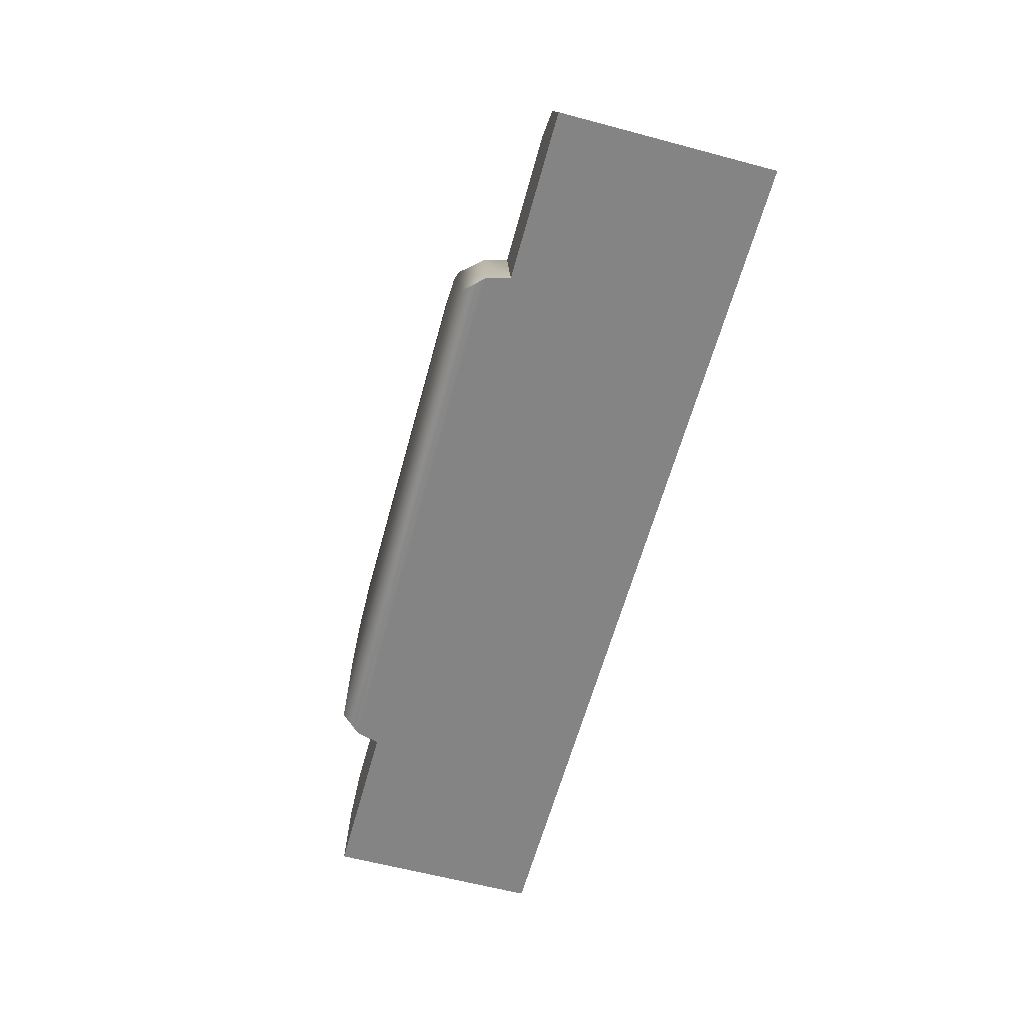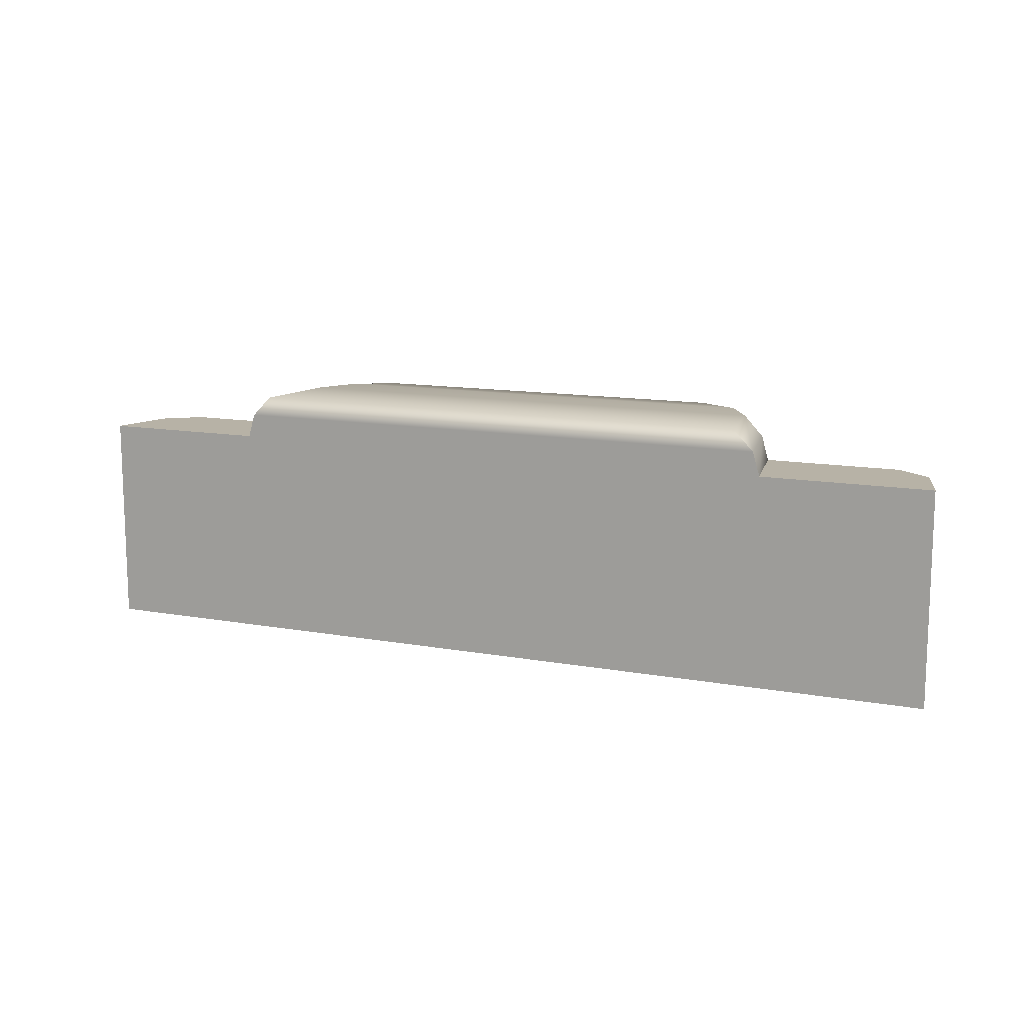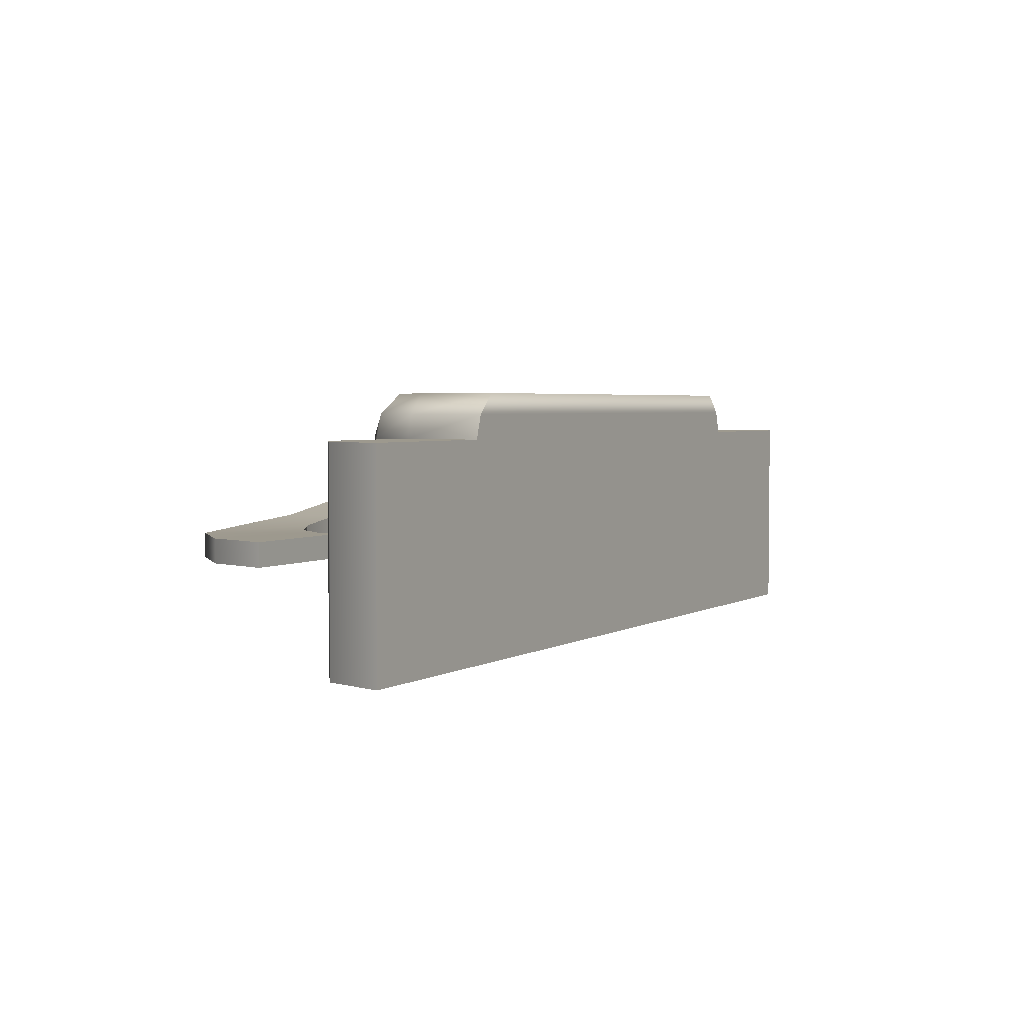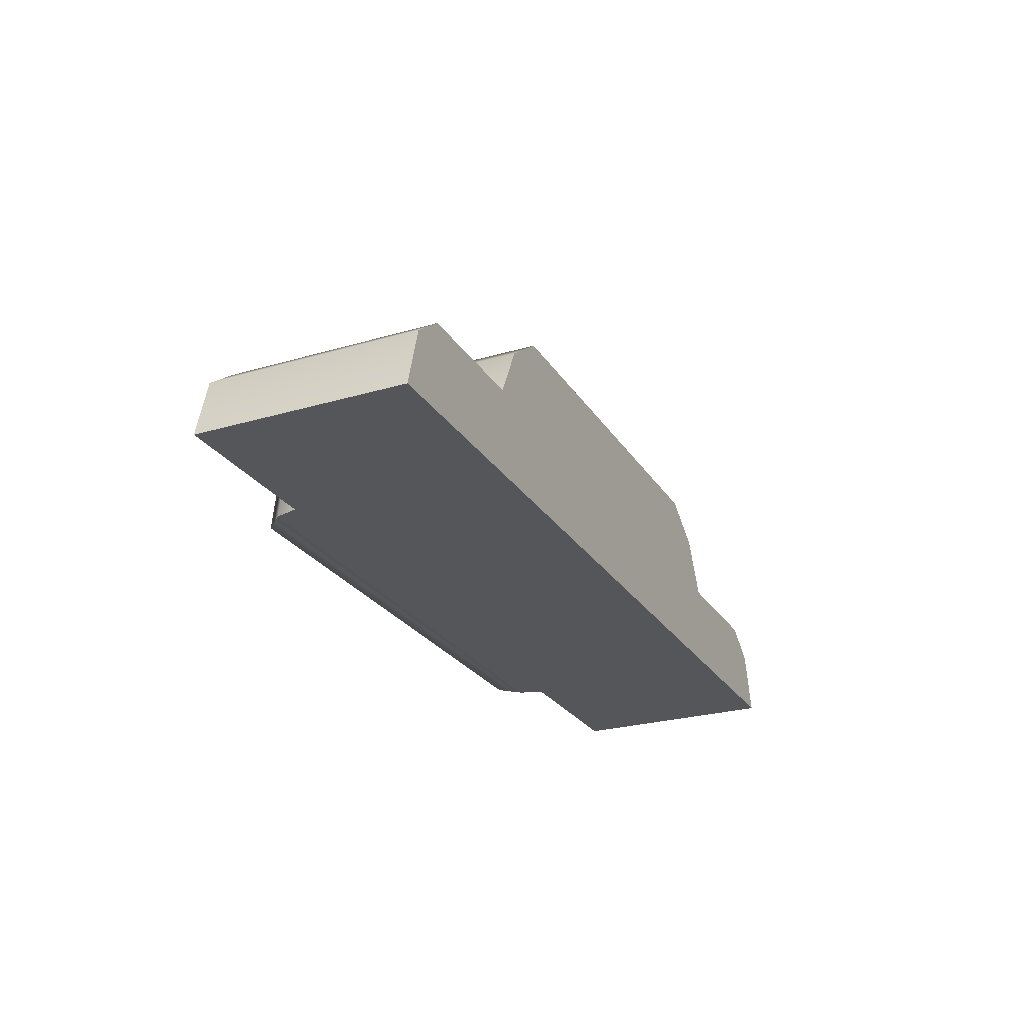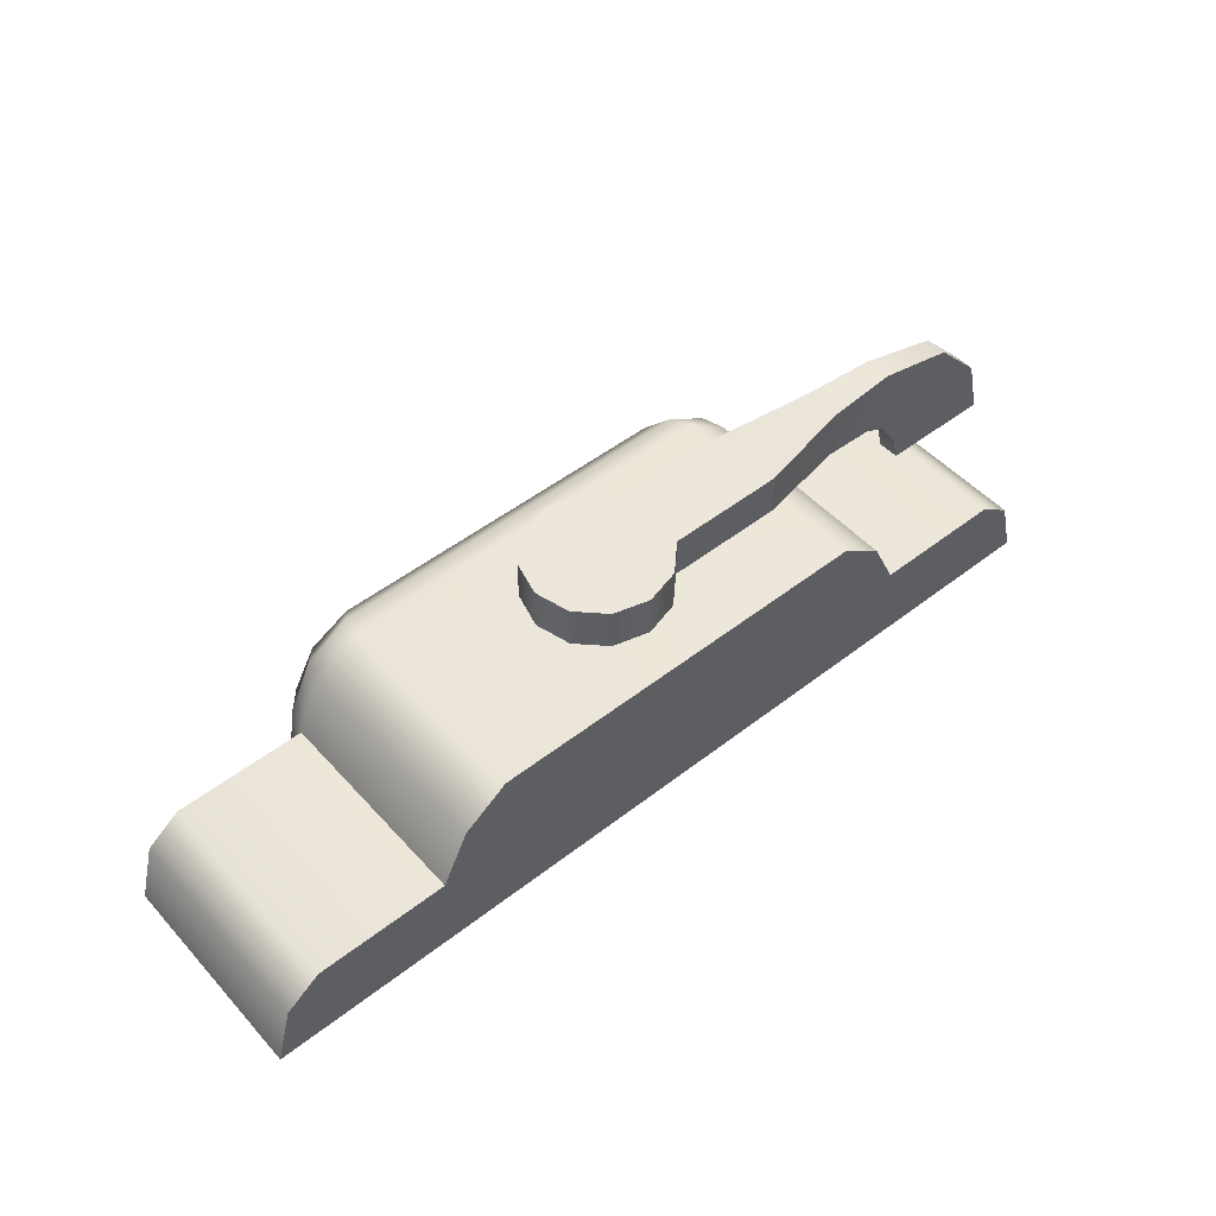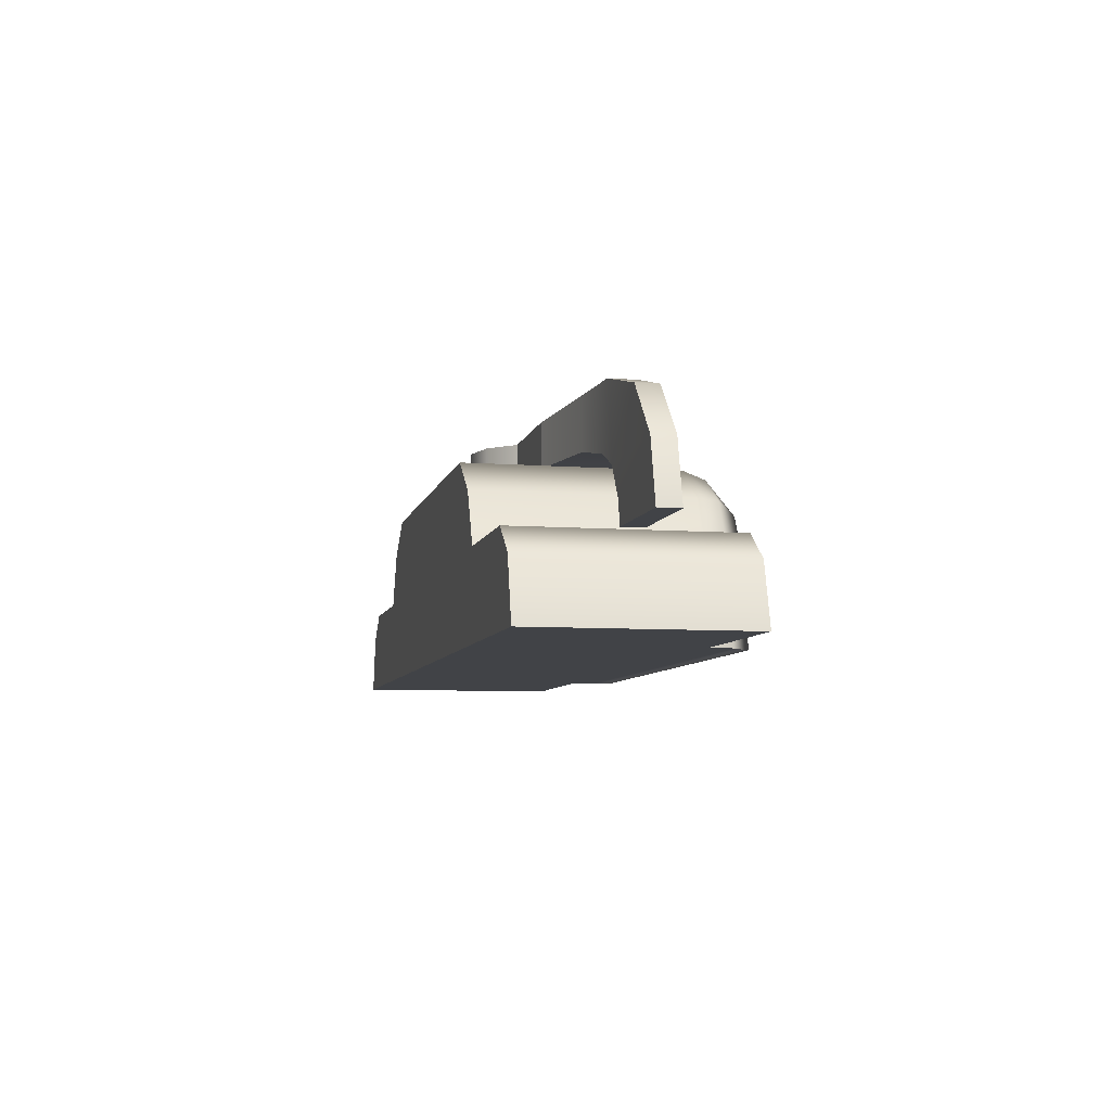
<metadata>
{"format":"obj","ext":"obj","renderer":"f3d","projection":"perspective","resolution":1024,"background":"white","views":[{"elev":-61.4,"azim":-105.2,"up":"+Z"},{"elev":12.5,"azim":-156.9,"up":"+Y"},{"elev":3.4,"azim":119.8,"up":"+Y"},{"elev":-25.5,"azim":-64.7,"up":"+Z"},{"elev":50.3,"azim":-40.4,"up":"+Z"},{"elev":-7.2,"azim":77.8,"up":"+Z"}]}
</metadata>
<code>
o MeshWindowHung_48X32_0_GeomSubset_2
v -0.6096 0.04062 -0.3803
v 0.6096 0.04063 -0.3803
v -0.6096 0.04062 0.4325
v 0.6096 0.04063 0.4325
v -0.6096 -0.04063 -0.3803
v -0.6096 -0.04063 0.4325
v 0.6096 -0.04062 0.4325
v 0.6096 -0.04062 -0.3803
v -0.6348 0.1208 -0.3803
v 0.6348 0.1208 -0.3803
v 0.6348 -0.1208 -0.3803
v -0.6348 -0.1208 -0.3803
v -0.6348 0.09222 -0.4353
v -0.6348 0.1208 -0.3985
v 0.6348 -0.09222 -0.4353
v 0.6348 -0.1208 -0.3985
v -0.6348 -0.09222 -0.4353
v -0.6348 -0.1208 -0.3985
v 0.6348 0.09222 -0.4353
v 0.6348 0.1208 -0.3985
v -0.5439 0.04062 0.3667
v -0.5439 0.04062 -0.3139
v -0.5439 -0.04063 0.3667
v -0.5439 -0.04063 -0.3139
v 0.5439 0.04063 0.3667
v 0.5439 -0.04062 0.3667
v 0.5439 -0.04062 -0.3139
v 0.5439 0.04063 -0.3139
v -0.5439 0.03182 0.3667
v -0.5439 0.03182 -0.3139
v -0.5439 -0.03182 0.3667
v -0.5439 -0.03182 -0.3139
v 0.5439 0.03182 0.3667
v 0.5439 -0.03182 0.3667
v 0.5439 -0.03182 -0.3139
v 0.5439 0.03182 -0.3139
v -0.5667 0.03182 0.39
v -0.5667 0.03182 -0.3803
v -0.5667 -0.03182 0.39
v -0.5667 -0.03182 -0.3803
v 0.5667 0.03182 0.39
v 0.5667 -0.03182 0.39
v 0.5667 -0.03182 -0.3803
v 0.5667 0.03182 -0.3803
v 0.5662 2.2e-05 -0.01043
v -0.5665 2e-05 -0.01043
v 0.5662 2.2e-05 0.3896
v -0.5665 2e-05 0.3896
v 0.5662 -0.03184 0.3896
v -0.5665 -0.03184 0.3896
v 0.5662 -0.03184 -0.01043
v -0.5665 -0.03184 -0.01043
v 0.5662 2.2e-05 -0.01043
v -0.5665 2e-05 -0.01043
v -0.5665 2e-05 0.3896
v 0.5662 2.2e-05 0.3896
v 0.5662 -0.03184 0.3896
v -0.5665 -0.03184 0.3896
v -0.5665 -0.03184 -0.01043
v 0.5662 -0.03184 -0.01043
v 0.5662 2.2e-05 -0.01043
v -0.5665 2e-05 -0.01043
v -0.5665 2e-05 0.3896
v 0.5662 2.2e-05 0.3896
v 0.5662 -0.03184 0.3896
v -0.5665 -0.03184 0.3896
v -0.5665 -0.03184 -0.01043
v 0.5662 -0.03184 -0.01043
v 0.5276 2.2e-05 0.02903
v -0.528 2.1e-05 0.02903
v -0.528 2.1e-05 0.3502
v 0.5276 2.2e-05 0.3502
v 0.5276 -0.03184 0.3502
v -0.528 -0.03184 0.3502
v -0.528 -0.03184 0.02903
v 0.5276 -0.03184 0.02903
v 0.5662 0.0317 -0.3803
v -0.5665 0.0317 -0.3803
v 0.5662 0.0317 0.02903
v -0.5665 0.0317 0.02903
v 0.5662 -0.00016 0.02903
v -0.5665 -0.000161 0.02903
v 0.5662 -0.00016 -0.3803
v -0.5665 -0.000161 -0.3803
v 0.5662 0.0317 -0.3803
v -0.5665 0.0317 -0.3803
v -0.5665 0.0317 0.02903
v 0.5662 0.0317 0.02903
v 0.5662 -0.00016 0.02903
v -0.5665 -0.000161 0.02903
v -0.5665 -0.000161 -0.3803
v 0.5662 -0.00016 -0.3803
v 0.5662 0.0317 -0.3803
v -0.5665 0.0317 -0.3803
v -0.5665 0.0317 0.02903
v 0.5662 0.0317 0.02903
v 0.5662 -0.00016 0.02903
v -0.5665 -0.000161 0.02903
v -0.5665 -0.000161 -0.3803
v 0.5662 -0.00016 -0.3803
v 0.5276 0.0317 -0.2977
v -0.528 0.0317 -0.2977
v -0.528 0.0317 -0.01043
v 0.5276 0.0317 -0.01043
v 0.5276 -0.00016 -0.01043
v -0.528 -0.000161 -0.01043
v -0.528 -0.000161 -0.2977
v 0.5276 -0.00016 -0.2977
v 0.5276 -0.01046 0.02903
v -0.528 -0.01046 0.02903
v -0.528 -0.01046 0.3502
v 0.5276 -0.01046 0.3502
v 0.5276 -0.01973 0.3502
v -0.528 -0.01973 0.3502
v -0.528 -0.01973 0.02903
v 0.5276 -0.01973 0.02903
v 0.5276 0.02022 -0.2977
v -0.528 0.02021 -0.2977
v -0.528 0.02021 -0.01043
v 0.5276 0.02022 -0.01043
v 0.5276 0.01094 -0.01043
v -0.528 0.01094 -0.01043
v -0.528 0.01094 -0.2977
v 0.5276 0.01094 -0.2977
v 0.02966 0.02228 0.02787
v -0.03038 0.02228 0.02787
v 0.02063 0.02228 0.04617
v -0.02136 0.02228 0.04617
v 0.02063 -0.000182 0.04617
v -0.02136 -0.000182 0.04617
v 0.02966 -0.000182 0.02787
v -0.03038 -0.000182 0.02787
v 0.02533 0.02228 0.04272
v 0.02533 -0.000182 0.04272
v -0.02606 -0.000182 0.04272
v -0.02606 0.02228 0.04272
v 0.02808 0.02228 0.03703
v 0.02808 -0.000182 0.03703
v -0.02881 -0.000182 0.03703
v -0.02881 0.02228 0.03703
v -0.04811 -0.000182 0.02787
v -0.04811 0.02228 0.02787
v 0.04738 -0.000182 0.02787
v 0.04738 0.02228 0.02787
v -0.04636 -0.000182 0.03428
v -0.04276 -0.000182 0.03703
v -0.04636 0.02228 0.03428
v -0.04276 0.02228 0.03703
v 0.04563 0.02228 0.03428
v 0.04204 0.02228 0.03703
v 0.04563 -0.000182 0.03428
v 0.04204 -0.000182 0.03703
v -0.04276 0.02228 0.02787
v -0.04276 -0.000182 0.02787
v 0.04204 -0.000182 0.02787
v 0.04204 0.02228 0.02787
v 0.02686 0.0269 0.02787
v -0.02758 0.0269 0.02787
v -0.02616 0.0269 0.03703
v 0.02543 0.0269 0.03703
v -0.02366 0.0269 0.04136
v 0.02294 0.0269 0.04136
v -0.0194 0.0269 0.04357
v 0.01867 0.0269 0.04357
v -0.02085 0.02477 0.0454
v -0.02544 0.02477 0.04257
v -0.02813 0.02477 0.03703
v -0.02966 0.02477 0.02787
v 0.02893 0.02477 0.02787
v 0.0274 0.02477 0.03703
v 0.02472 0.02477 0.04257
v 0.02013 0.02477 0.0454
v -0.006939 0.008298 0.04616
v -0.00416 0.005519 0.04616
v -0.000364 0.004502 0.04616
v 0.003432 0.005519 0.04616
v 0.006211 0.008298 0.04616
v 0.007228 0.01209 0.04616
v 0.006211 0.01589 0.04616
v 0.003432 0.01867 0.04616
v -0.000364 0.01969 0.04616
v -0.00416 0.01867 0.04616
v -0.006939 0.01589 0.04616
v -0.007957 0.01209 0.04616
v -0.006939 0.008298 0.05086
v -0.00416 0.005519 0.05086
v -0.000364 0.004502 0.05086
v 0.003432 0.005519 0.05086
v 0.006211 0.008298 0.05086
v 0.007228 0.01209 0.05086
v 0.006211 0.01589 0.05086
v 0.003432 0.01867 0.05086
v -0.000364 0.01969 0.05086
v -0.00416 0.01867 0.05086
v -0.006939 0.01589 0.05086
v -0.007957 0.01209 0.05086
v -0.000364 0.01209 0.05086
v 0.01878 0.008298 0.04616
v 0.01878 0.008298 0.05086
v 0.01878 0.01209 0.04616
v 0.01878 0.01209 0.05086
v 0.01878 0.01589 0.04616
v 0.01878 0.01589 0.05086
v -0.000364 0.01209 0.04616
v 0.02853 0.0101 0.04616
v 0.02853 0.01209 0.04616
v 0.02853 0.01209 0.05159
v 0.02853 0.0101 0.05159
v 0.02853 0.01409 0.04616
v 0.02853 0.01409 0.05159
v 0.03448 0.01069 0.04503
v 0.03448 0.01209 0.04503
v 0.03653 0.01209 0.05159
v 0.03653 0.01069 0.05159
v 0.03448 0.0135 0.04503
v 0.03653 0.0135 0.05159
v 0.04007 0.01093 0.0375
v 0.04007 0.01209 0.0375
v 0.05211 0.01209 0.03745
v 0.05211 0.01093 0.03745
v 0.04007 0.01326 0.0375
v 0.05211 0.01326 0.03745
v 0.03718 0.01093 0.04353
v 0.03936 0.01093 0.04023
v 0.03718 0.01209 0.04353
v 0.03936 0.01209 0.04024
v 0.04534 0.01209 0.04933
v 0.05049 0.01209 0.04388
v 0.04532 0.01093 0.04933
v 0.05049 0.01093 0.04387
v 0.03718 0.01326 0.04353
v 0.03936 0.01326 0.04024
v 0.04532 0.01326 0.04933
v 0.05049 0.01326 0.04387
f 157 158 159 160
f 127 128 130 129
f 138 139 132 131
f 142 141 145 147
f 143 144 149 151
f 134 133 127 129
f 129 130 135 134
f 136 135 130 128
f 162 161 163 164
f 138 137 133 134
f 134 135 139 138
f 140 139 135 136
f 160 159 161 162
f 153 154 141 142
f 154 146 145 141
f 139 140 148 146
f 148 153 142 147
f 155 156 144 143
f 156 150 149 144
f 137 138 152 150
f 152 155 143 151
f 145 146 148 147
f 149 150 152 151
f 140 126 153 148
f 126 132 154 153
f 132 139 146 154
f 138 131 155 152
f 131 125 156 155
f 125 137 150 156
f 126 125 131 132
f 125 126 168 169
f 126 140 167 168
f 137 125 169 170
f 136 128 165 166
f 128 127 172 165
f 127 133 171 172
f 140 136 166 167
f 133 137 170 171
f 166 165 163 161
f 167 166 161 159
f 168 167 159 158
f 169 168 158 157
f 170 169 157 160
f 171 170 160 162
f 172 171 162 164
f 165 172 164 163
f 173 174 186 185
f 174 175 187 186
f 175 176 188 187
f 217 218 219 220
f 218 221 222 219
f 180 181 193 192
f 181 182 194 193
f 182 183 195 194
f 183 184 196 195
f 184 173 185 196
f 197 186 187 188
f 197 188 189 190
f 197 190 191 192
f 177 178 200 198
f 190 189 199 201
f 178 179 202 200
f 191 190 201 203
f 204 174 173 184
f 204 176 175 174
f 204 178 177 176
f 204 180 179 178
f 204 182 181 180
f 204 184 183 182
f 197 196 185 186
f 197 192 193 194
f 197 194 195 196
f 202 179 191 203
f 179 180 192 191
f 176 177 189 188
f 177 198 199 189
f 198 200 206 205
f 201 199 208 207
f 199 198 205 208
f 200 202 209 206
f 202 203 210 209
f 203 201 207 210
f 205 206 212 211
f 207 208 214 213
f 208 205 211 214
f 206 209 215 212
f 209 210 216 215
f 210 207 213 216
f 223 224 230 229
f 224 223 225 226
f 226 225 231 232
f 227 228 234 233
f 228 227 229 230
f 232 231 233 234
f 211 212 225 223
f 213 214 229 227
f 214 211 223 229
f 212 215 231 225
f 215 216 233 231
f 216 213 227 233
f 224 226 218 217
f 228 230 220 219
f 230 224 217 220
f 226 232 221 218
f 232 234 222 221
f 234 228 219 222

</code>
